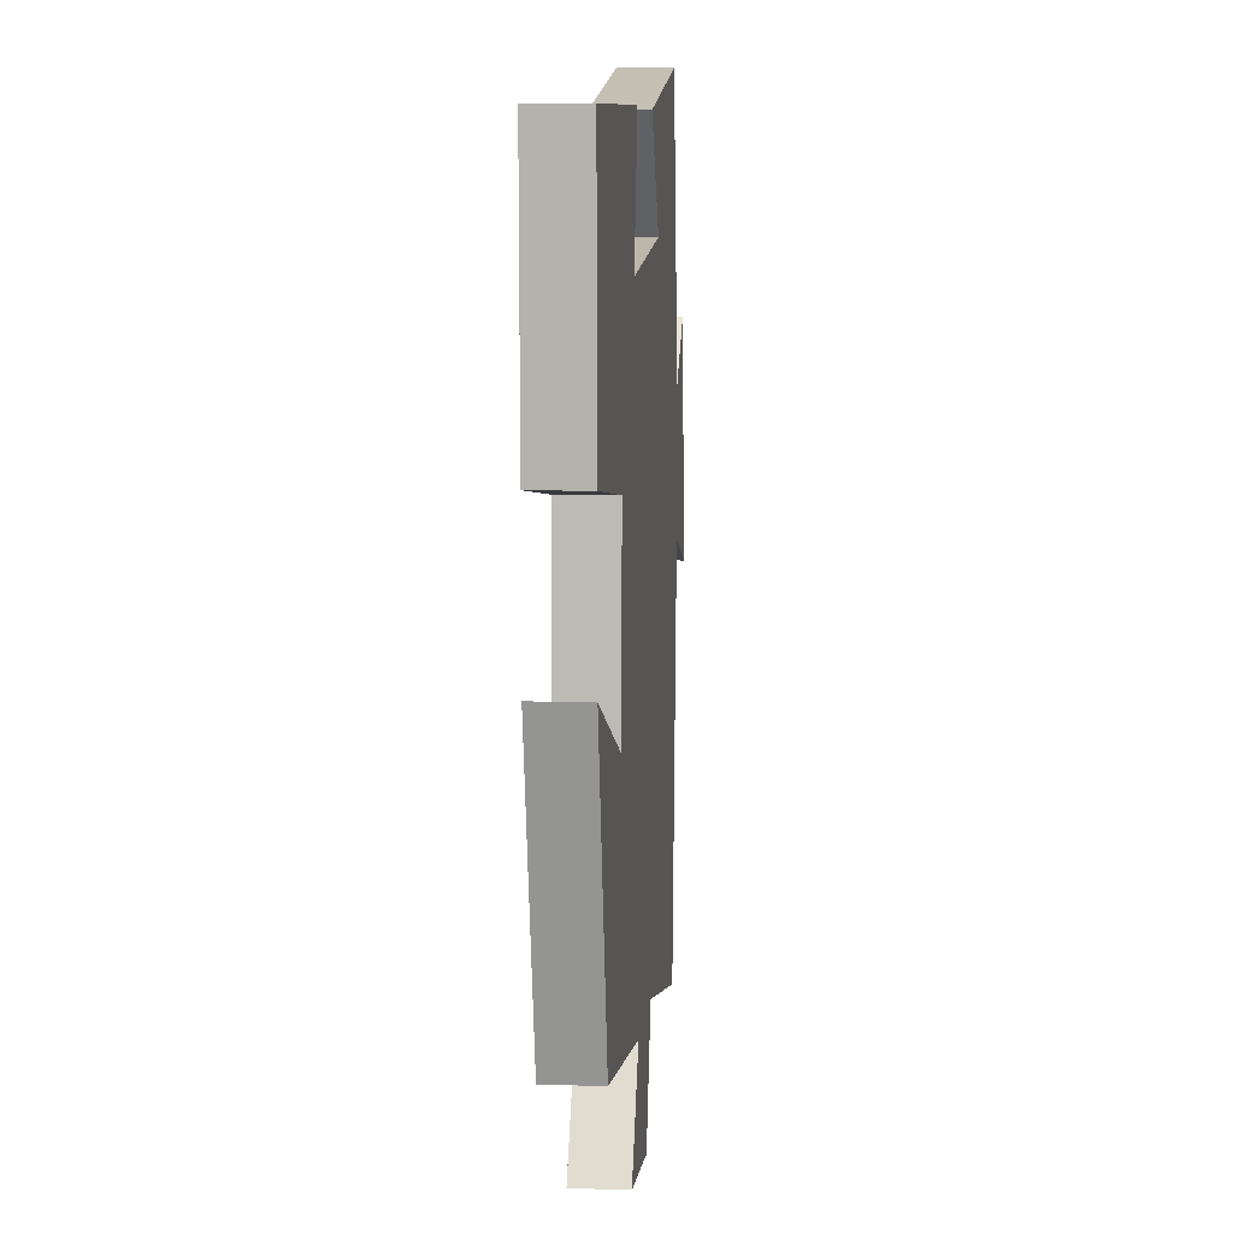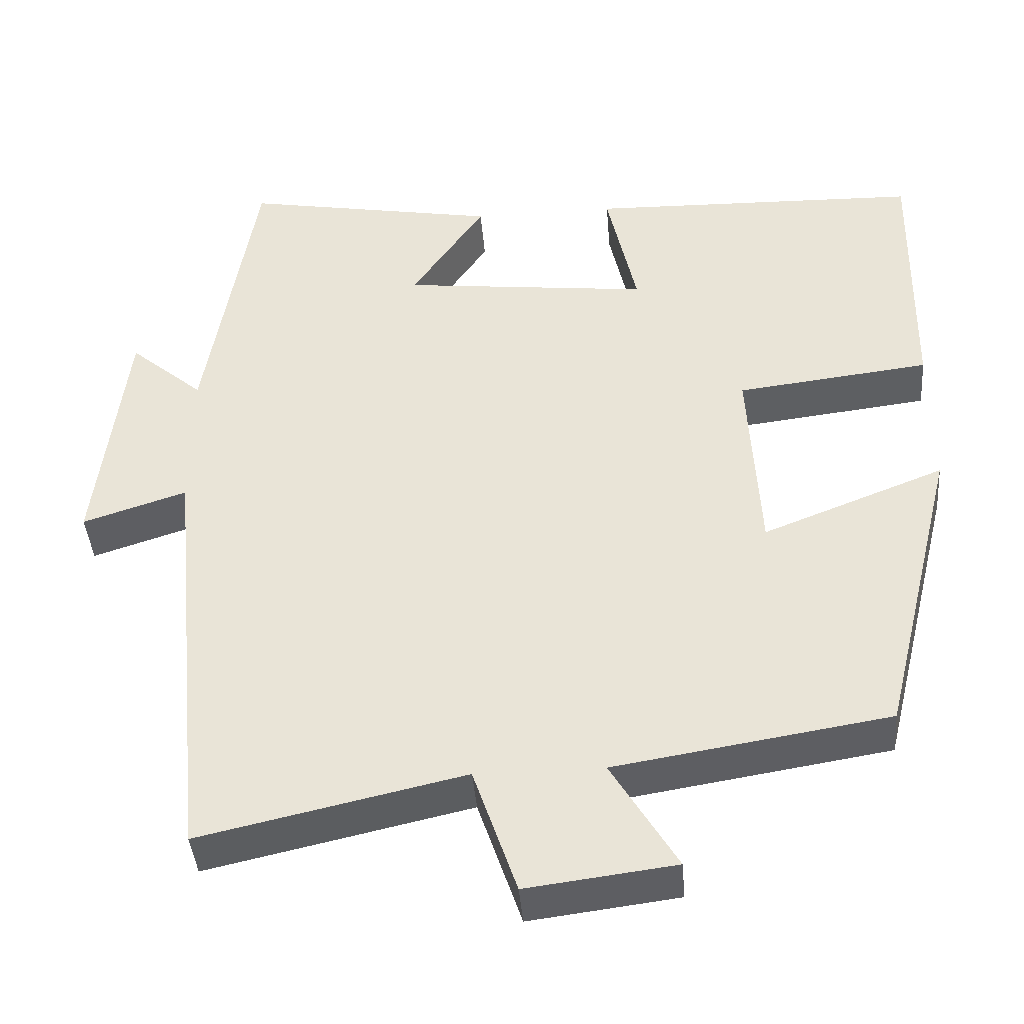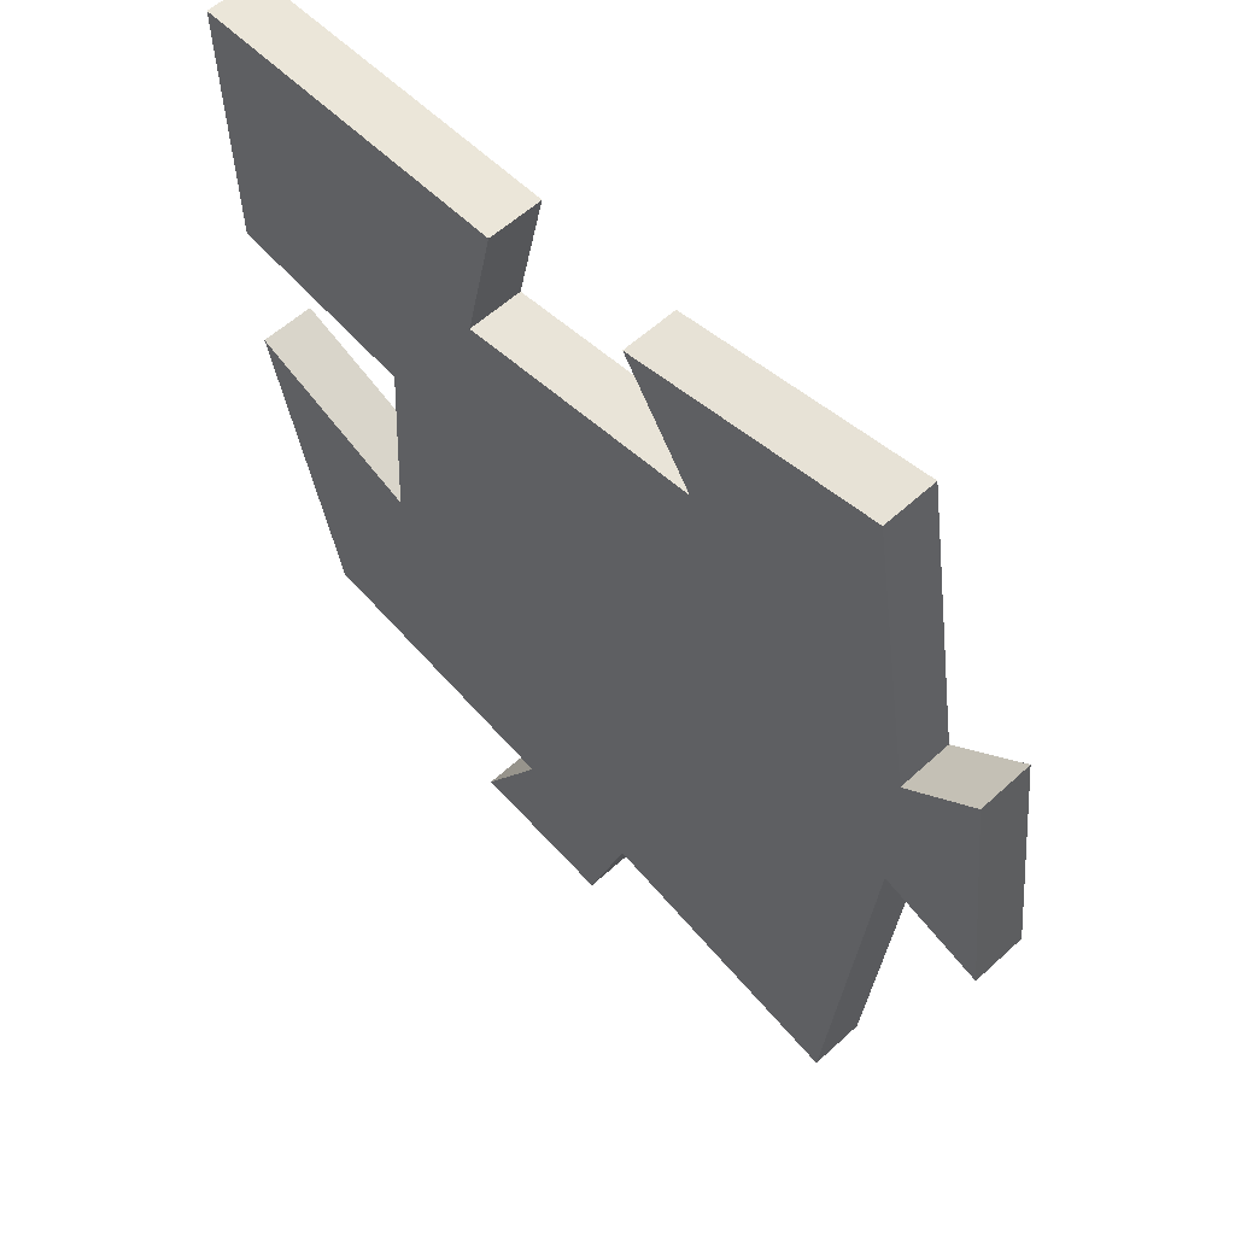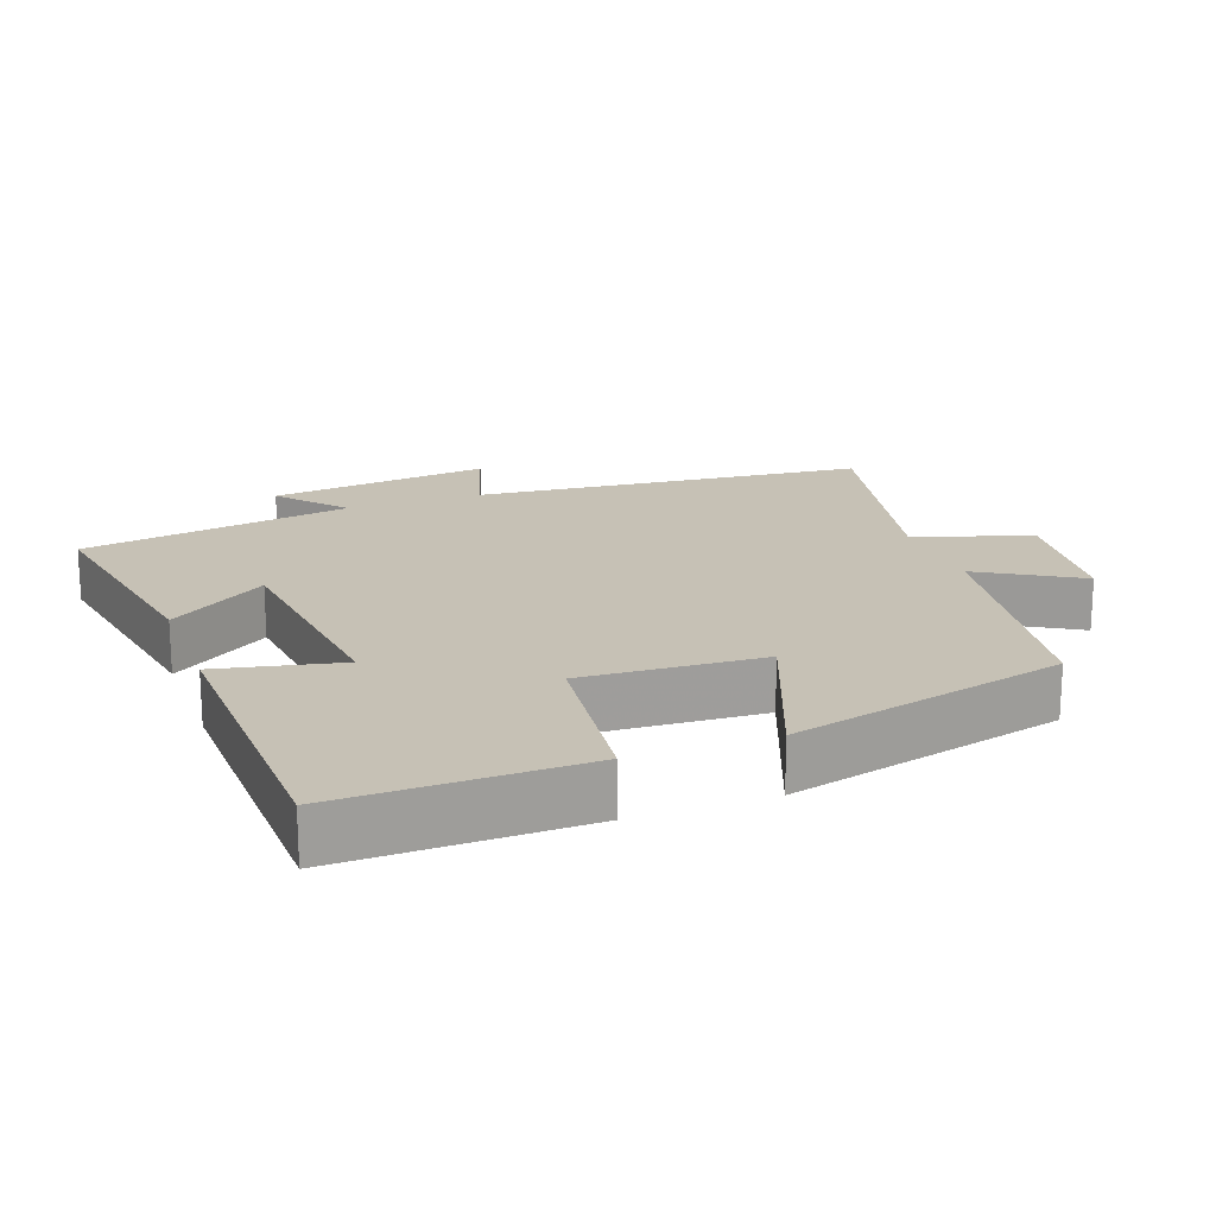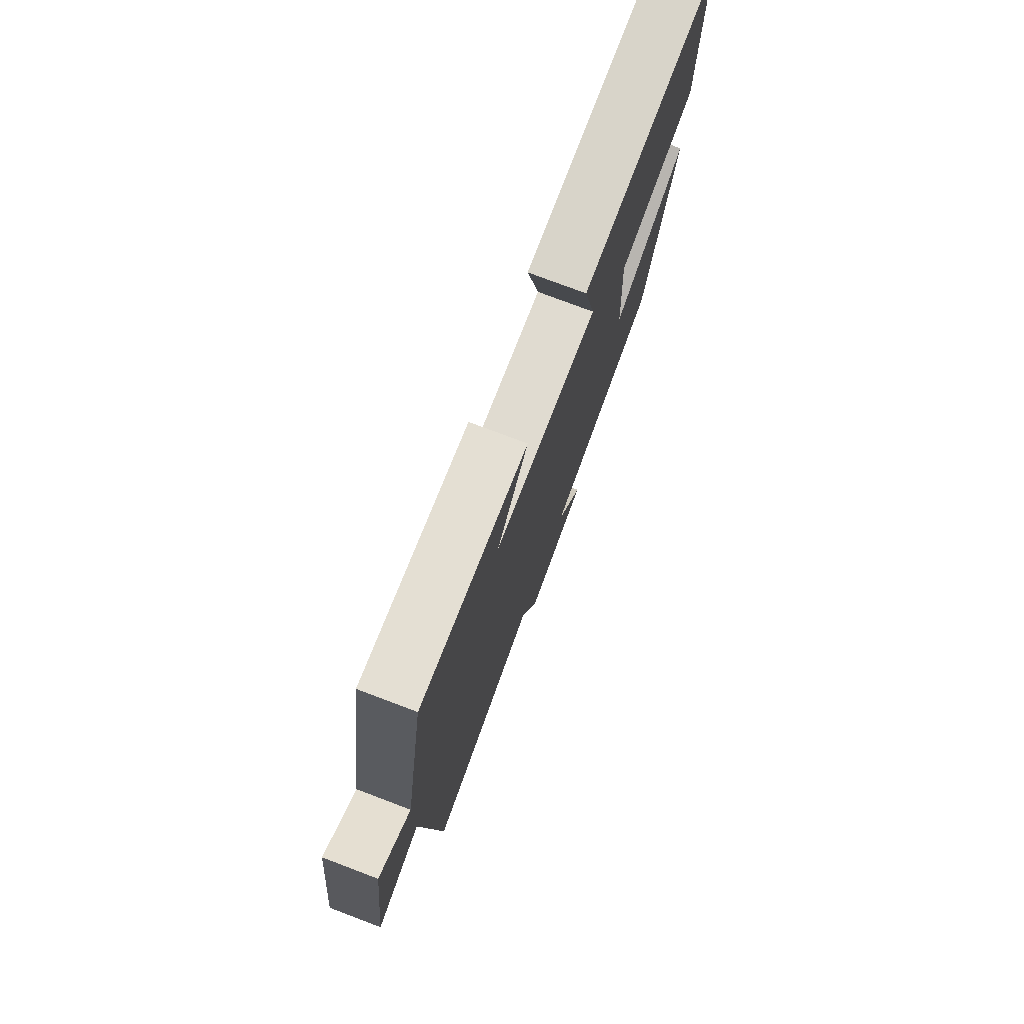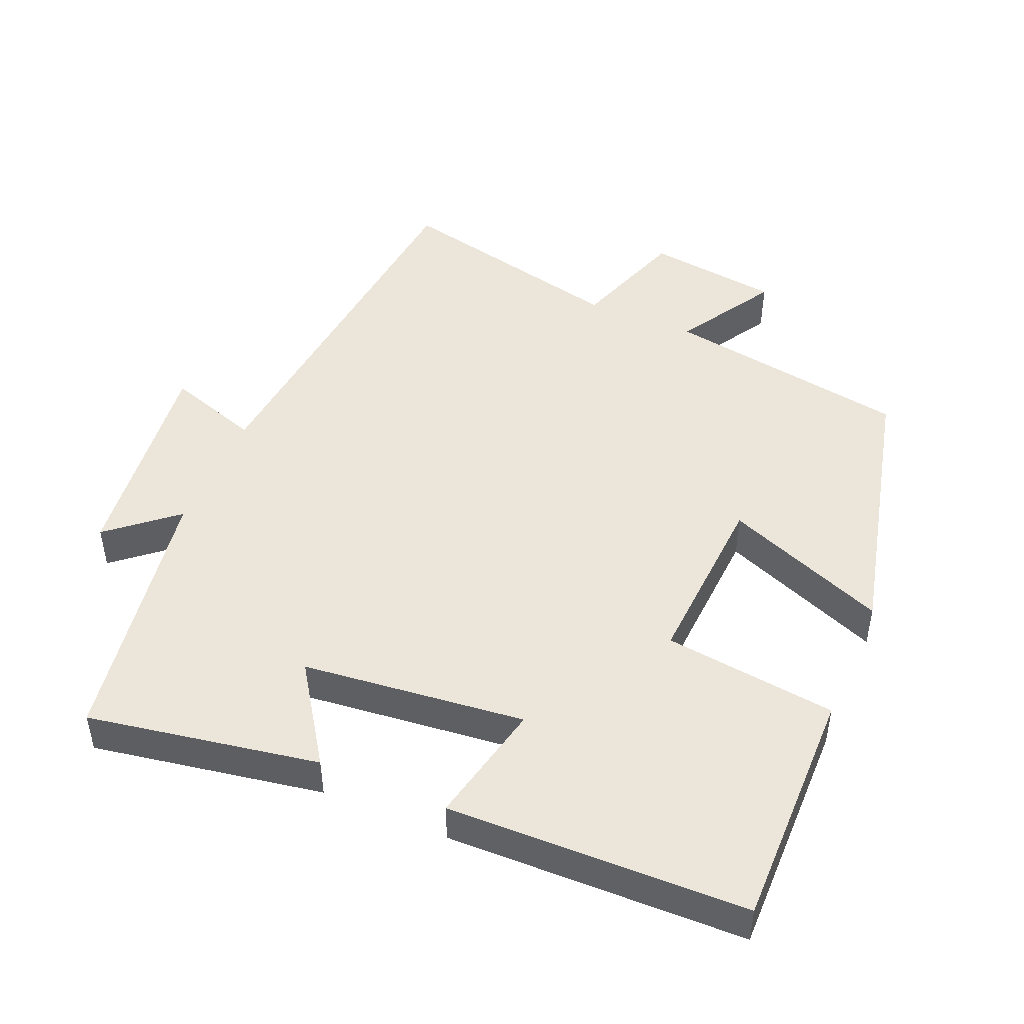
<metadata>
{"format":"obj","ext":"obj","renderer":"f3d","projection":"perspective","resolution":1024,"background":"white","views":[{"elev":8.2,"azim":95.3,"up":"+Z"},{"elev":-41.5,"azim":4.6,"up":"+Z"},{"elev":57.6,"azim":-133.6,"up":"+Z"},{"elev":18.7,"azim":69.9,"up":"+Y"},{"elev":76.7,"azim":-69.3,"up":"+Z"},{"elev":47.5,"azim":23.3,"up":"+Y"}]}
</metadata>
<code>
v -0.446 0.07 -0.575
v -0.5 0.07 -0.018
v -0.633 0.07 -0.061
v -0.595 0.07 0.255
v -0.5 0.07 0.174
v -0.436 0.07 0.559
v -0.107 0.07 0.5
v -0.201 0.07 0.361
v 0.117 0.07 0.325
v 0.079 0.07 0.5
v 0.506 0.07 0.488
v 0.5 0.07 0.143
v 0.253 0.07 0.114
v 0.267 0.07 -0.142
v 0.5 0.07 -0.051
v 0.403 0.07 -0.444
v 0.053 0.07 -0.5
v 0.137 0.07 -0.641
v -0.053 0.07 -0.665
v -0.109 0.07 -0.5
v -0.446 0 -0.575
v -0.5 0 -0.018
v -0.633 0 -0.061
v -0.595 0 0.255
v -0.5 0 0.174
v -0.436 0 0.559
v -0.107 0 0.5
v -0.201 0 0.361
v 0.117 0 0.325
v 0.079 0 0.5
v 0.506 0 0.488
v 0.5 0 0.143
v 0.253 0 0.114
v 0.267 0 -0.142
v 0.5 0 -0.051
v 0.403 0 -0.444
v 0.053 0 -0.5
v 0.137 0 -0.641
v -0.053 0 -0.665
v -0.109 0 -0.5
f 17 18 19 20
f 16 17 20
f 15 16 20
f 14 15 20
f 20 1 2
f 14 20 2
f 13 14 2
f 11 12 13
f 10 11 13
f 9 10 13
f 8 9 13 2
f 7 8 2
f 6 7 2
f 5 6 2
f 2 3 4 5
f 40 39 38 37
f 40 37 36
f 40 36 35
f 40 35 34
f 22 21 40
f 22 40 34
f 22 34 33
f 33 32 31
f 33 31 30
f 33 30 29
f 22 33 29 28
f 22 28 27
f 22 27 26
f 22 26 25
f 25 24 23 22
f 1 21 22 2
f 2 22 23 3
f 3 23 24 4
f 4 24 25 5
f 5 25 26 6
f 6 26 27 7
f 7 27 28 8
f 8 28 29 9
f 9 29 30 10
f 10 30 31 11
f 11 31 32 12
f 12 32 33 13
f 13 33 34 14
f 14 34 35 15
f 15 35 36 16
f 16 36 37 17
f 17 37 38 18
f 18 38 39 19
f 19 39 40 20
f 20 40 21 1

</code>
